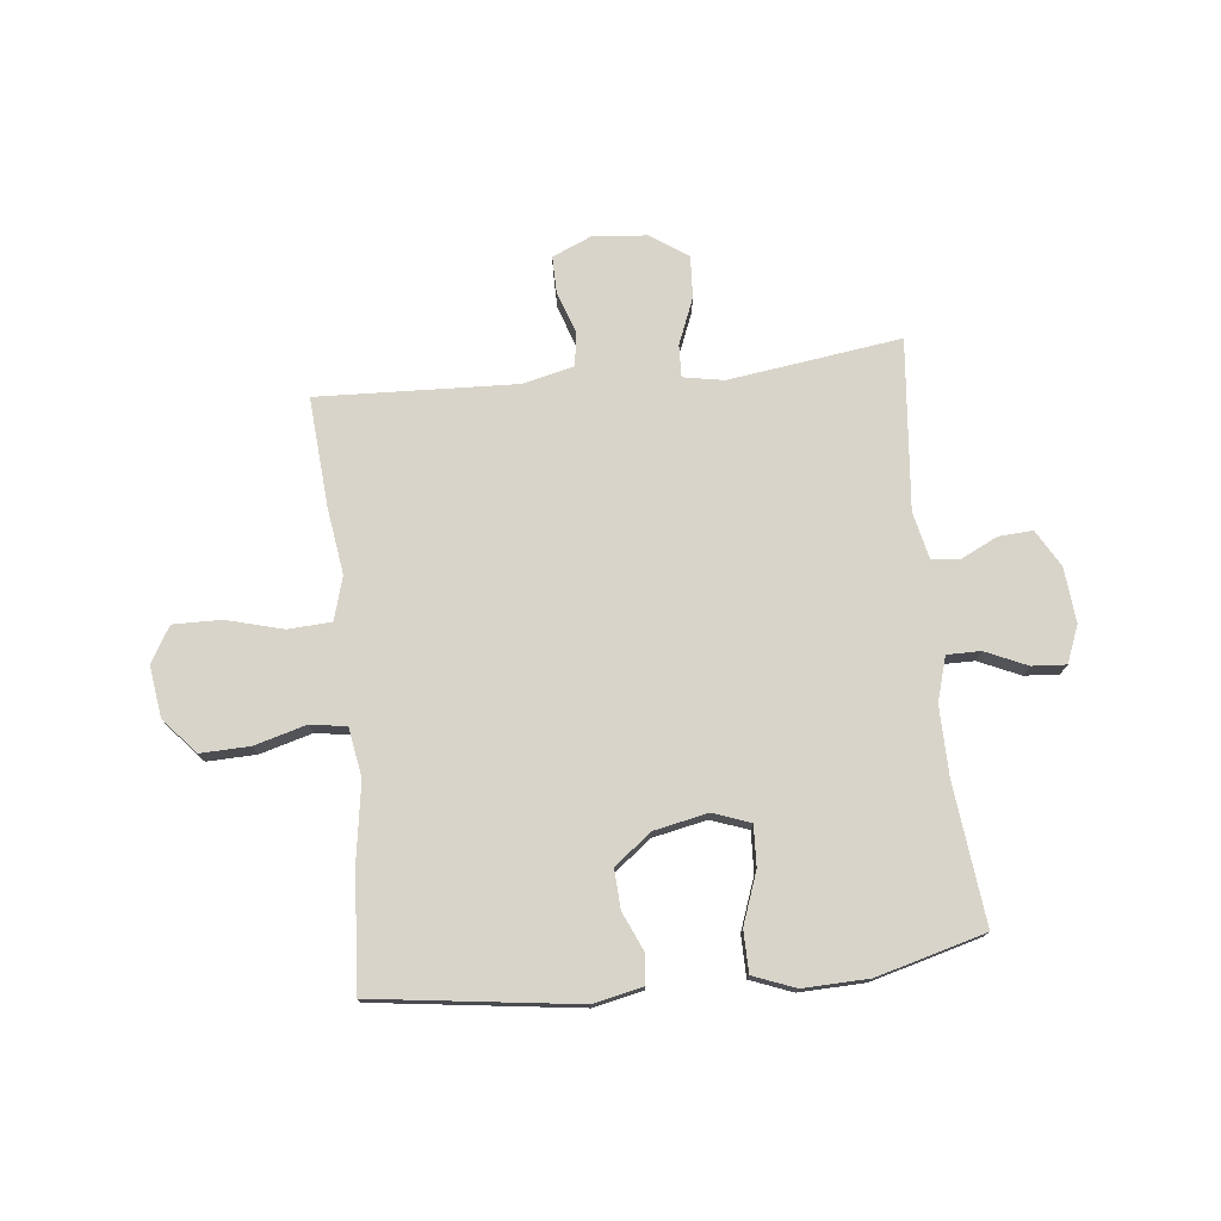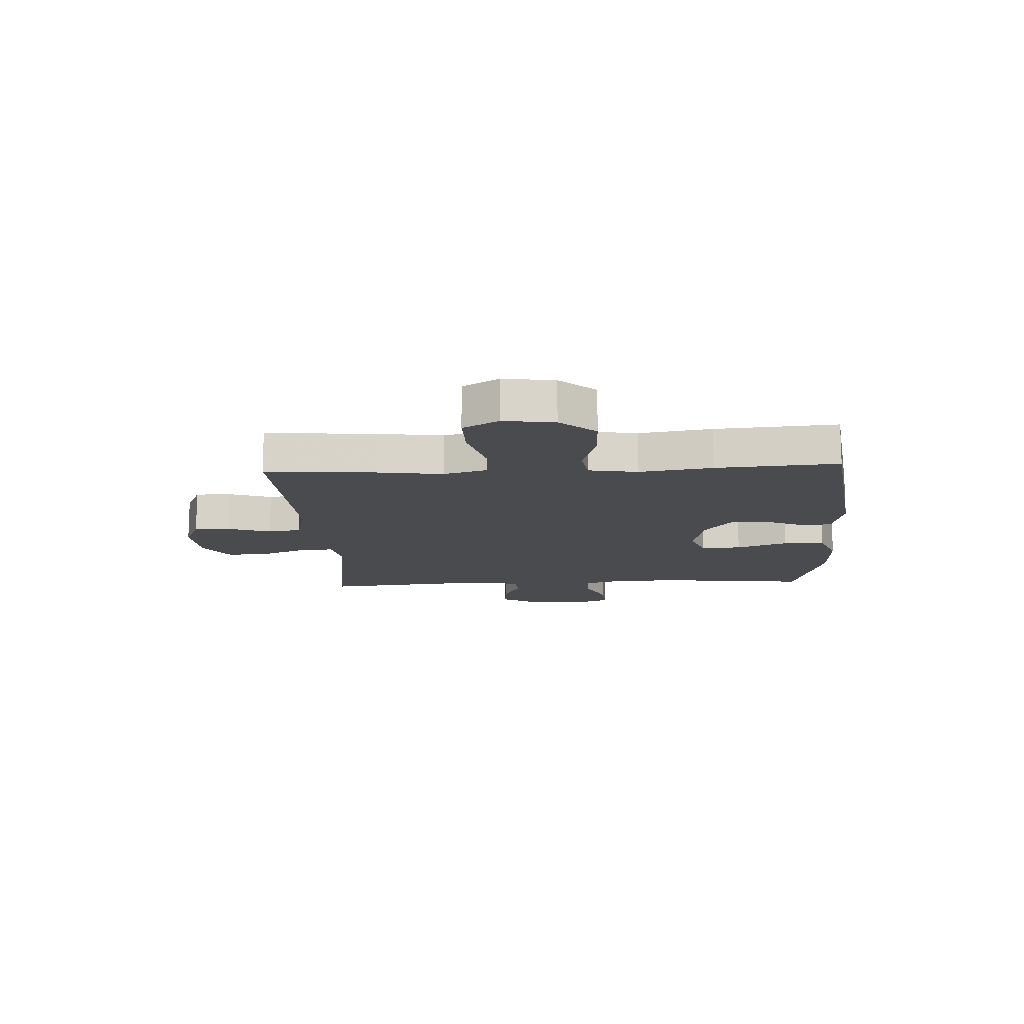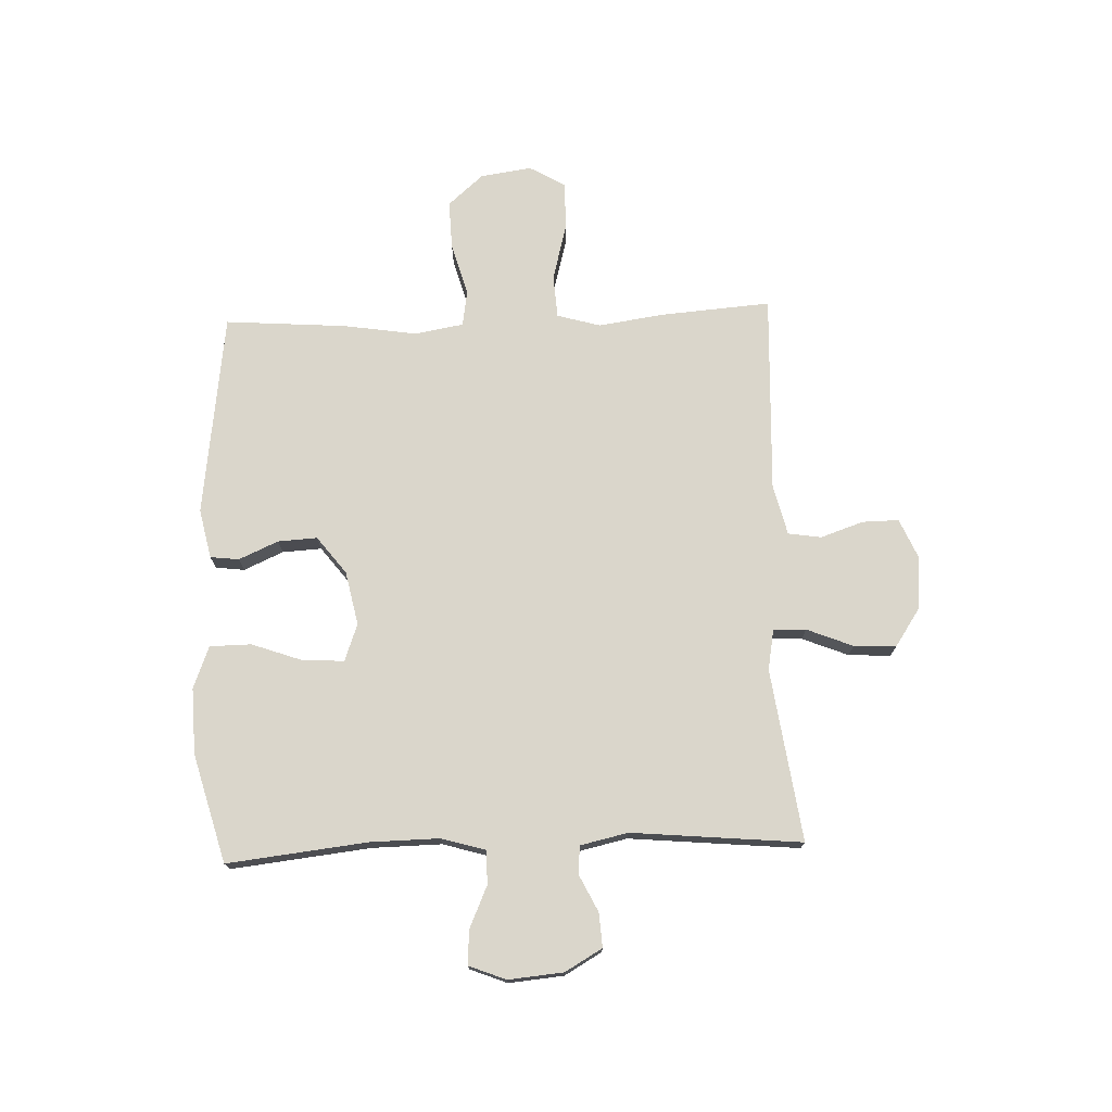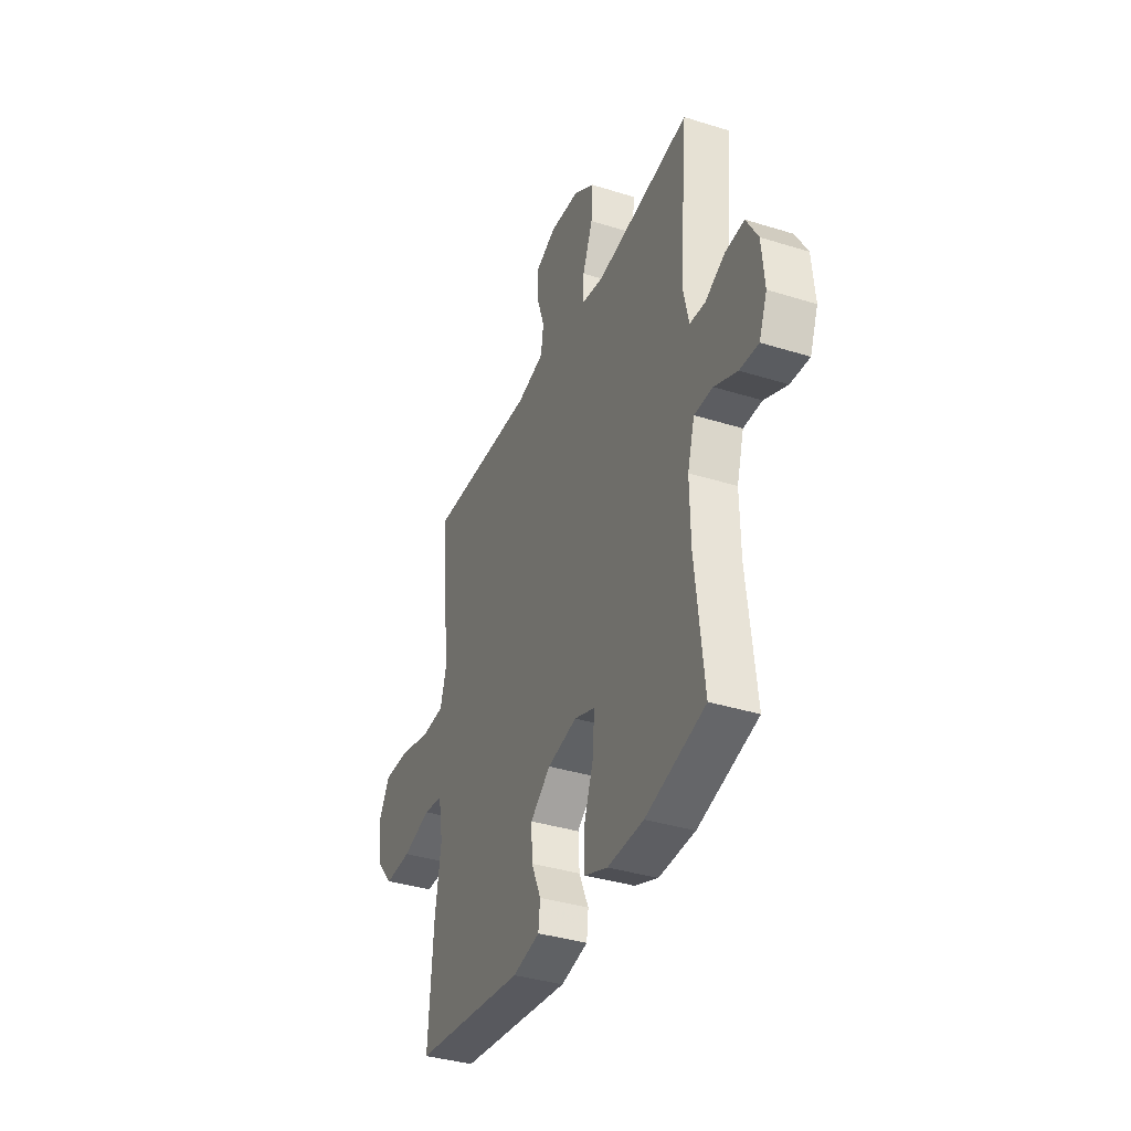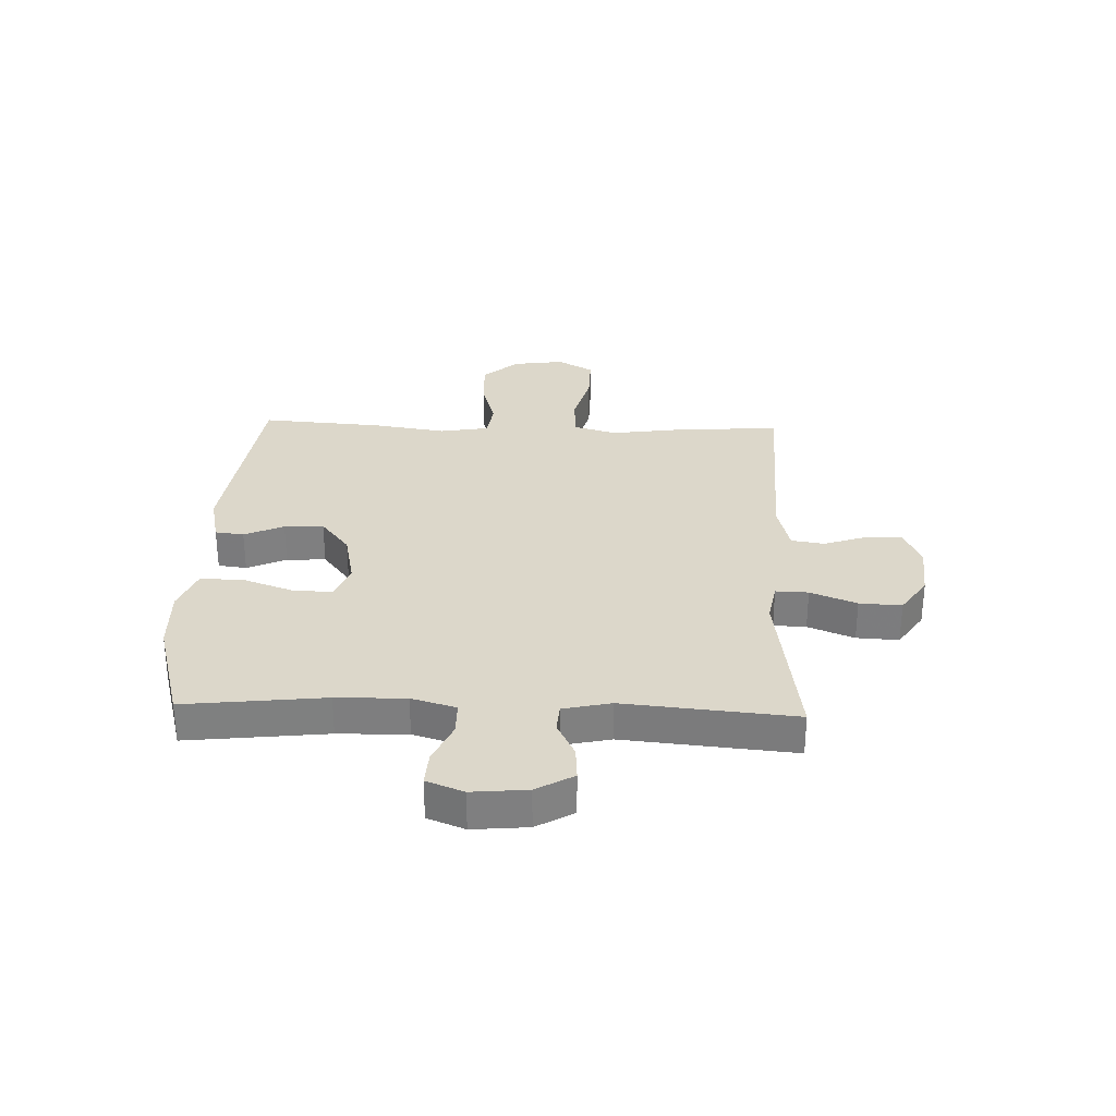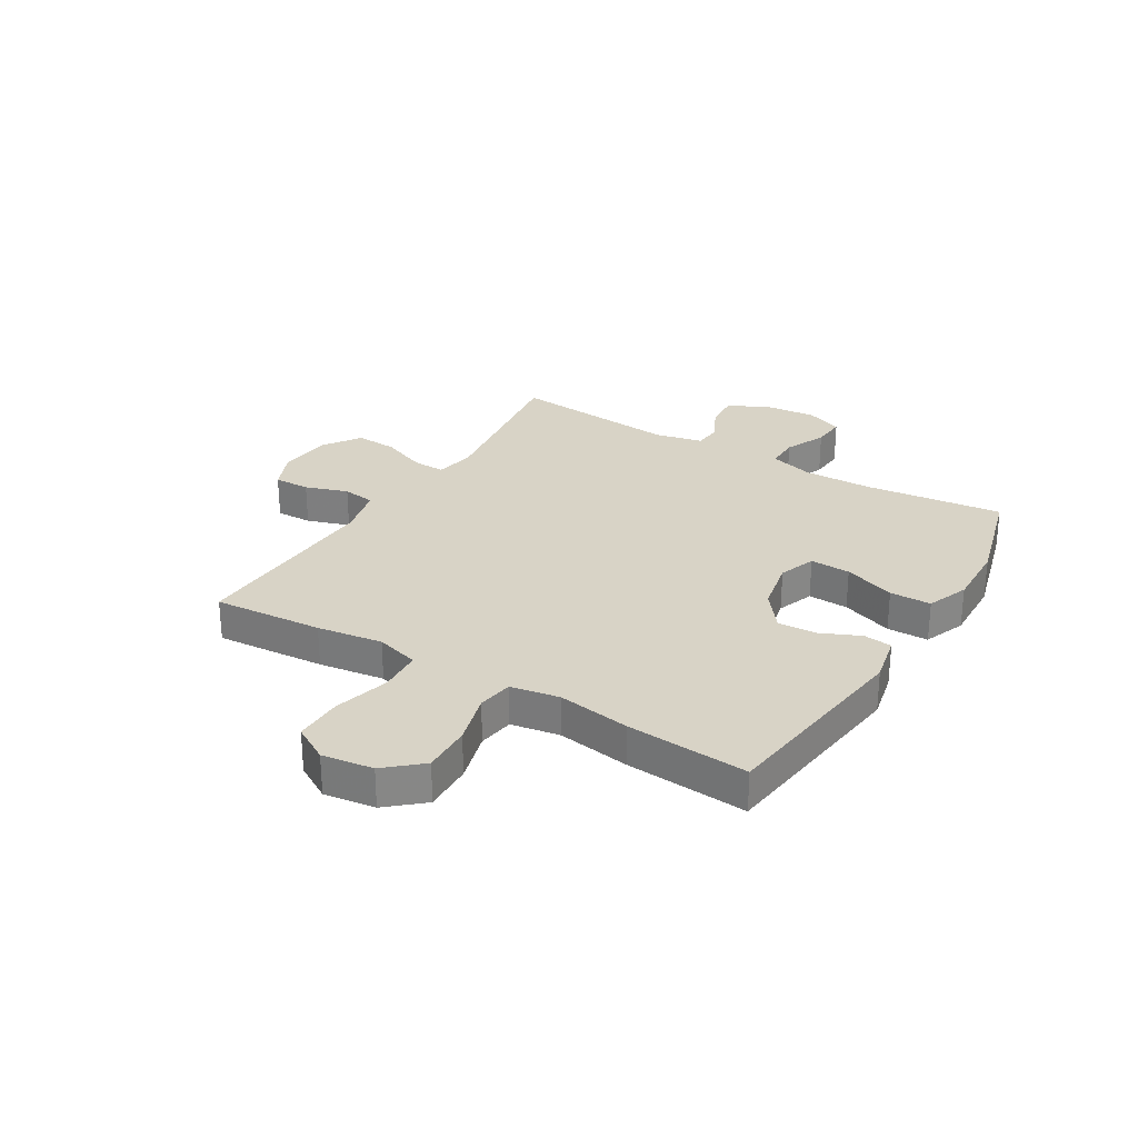
<metadata>
{"format":"obj","ext":"obj","renderer":"f3d","projection":"perspective","resolution":1024,"background":"white","views":[{"elev":75.5,"azim":174.0,"up":"+Y"},{"elev":-13.7,"azim":93.1,"up":"+Y"},{"elev":74.1,"azim":-92.1,"up":"+Y"},{"elev":-37.1,"azim":-111.9,"up":"+Z"},{"elev":30.4,"azim":-88.0,"up":"+Y"},{"elev":28.1,"azim":121.2,"up":"+Y"}]}
</metadata>
<code>
v 0.5 0.07 -0.5
v 0.137 0.07 -0.547
v 0.049 0.07 -0.528
v 0.043 0.07 -0.477
v 0.074 0.07 -0.407
v 0.078 0.07 -0.337
v 0.012 0.07 -0.286
v -0.084 0.07 -0.266
v -0.15 0.07 -0.29
v -0.147 0.07 -0.362
v -0.114 0.07 -0.454
v -0.115 0.07 -0.528
v -0.19 0.07 -0.557
v -0.307 0.07 -0.553
v -0.5 0.07 -0.5
v -0.472 0.07 -0.251
v -0.47 0.07 -0.128
v -0.493 0.07 -0.049
v -0.553 0.07 -0.049
v -0.627 0.07 -0.082
v -0.688 0.07 -0.086
v -0.714 0.07 -0.02
v -0.705 0.07 0.078
v -0.667 0.07 0.144
v -0.606 0.07 0.14
v -0.541 0.07 0.108
v -0.491 0.07 0.112
v -0.472 0.07 0.197
v -0.5 0.07 0.5
v -0.308 0.07 0.473
v -0.193 0.07 0.457
v -0.121 0.07 0.47
v -0.123 0.07 0.528
v -0.156 0.07 0.61
v -0.16 0.07 0.685
v -0.093 0.07 0.73
v 0.004 0.07 0.738
v 0.073 0.07 0.708
v 0.072 0.07 0.643
v 0.046 0.07 0.567
v 0.055 0.07 0.508
v 0.145 0.07 0.486
v 0.5 0.07 0.5
v 0.485 0.07 0.304
v 0.468 0.07 0.187
v 0.49 0.07 0.11
v 0.567 0.07 0.105
v 0.668 0.07 0.132
v 0.754 0.07 0.133
v 0.791 0.07 0.069
v 0.778 0.07 -0.022
v 0.723 0.07 -0.085
v 0.635 0.07 -0.082
v 0.543 0.07 -0.056
v 0.479 0.07 -0.066
v 0.464 0.07 -0.153
v 0.484 0.07 -0.283
v 0.5 0 -0.5
v 0.137 0 -0.547
v 0.049 0 -0.528
v 0.043 0 -0.477
v 0.074 0 -0.407
v 0.078 0 -0.337
v 0.012 0 -0.286
v -0.084 0 -0.266
v -0.15 0 -0.29
v -0.147 0 -0.362
v -0.114 0 -0.454
v -0.115 0 -0.528
v -0.19 0 -0.557
v -0.307 0 -0.553
v -0.5 0 -0.5
v -0.472 0 -0.251
v -0.47 0 -0.128
v -0.493 0 -0.049
v -0.553 0 -0.049
v -0.627 0 -0.082
v -0.688 0 -0.086
v -0.714 0 -0.02
v -0.705 0 0.078
v -0.667 0 0.144
v -0.606 0 0.14
v -0.541 0 0.108
v -0.491 0 0.112
v -0.472 0 0.197
v -0.5 0 0.5
v -0.308 0 0.473
v -0.193 0 0.457
v -0.121 0 0.47
v -0.123 0 0.528
v -0.156 0 0.61
v -0.16 0 0.685
v -0.093 0 0.73
v 0.004 0 0.738
v 0.073 0 0.708
v 0.072 0 0.643
v 0.046 0 0.567
v 0.055 0 0.508
v 0.145 0 0.486
v 0.5 0 0.5
v 0.485 0 0.304
v 0.468 0 0.187
v 0.49 0 0.11
v 0.567 0 0.105
v 0.668 0 0.132
v 0.754 0 0.133
v 0.791 0 0.069
v 0.778 0 -0.022
v 0.723 0 -0.085
v 0.635 0 -0.082
v 0.543 0 -0.056
v 0.479 0 -0.066
v 0.464 0 -0.153
v 0.484 0 -0.283
f 3 4 5
f 2 3 5
f 1 2 5
f 57 1 5
f 56 57 5
f 55 56 5 6
f 52 53 54
f 51 52 54
f 50 51 54
f 49 50 54
f 48 49 54
f 47 48 54
f 46 47 54 55
f 55 6 7
f 46 55 7
f 45 46 7
f 45 7 8
f 44 45 8
f 43 44 8
f 42 43 8
f 38 39 40
f 37 38 40
f 36 37 40
f 35 36 40
f 34 35 40
f 33 34 40
f 32 33 40 41
f 28 29 30
f 27 28 30 31
f 24 25 26
f 23 24 26
f 22 23 26
f 21 22 26
f 20 21 26
f 19 20 26
f 18 19 26 27
f 27 31 32
f 18 27 32
f 17 18 32
f 14 15 16
f 13 14 16
f 12 13 16
f 11 12 16
f 10 11 16
f 9 10 16 17
f 32 41 42
f 17 32 42
f 9 17 42
f 8 9 42
f 62 61 60
f 62 60 59
f 62 59 58
f 62 58 114
f 62 114 113
f 63 62 113 112
f 111 110 109
f 111 109 108
f 111 108 107
f 111 107 106
f 111 106 105
f 111 105 104
f 112 111 104 103
f 64 63 112
f 64 112 103
f 64 103 102
f 65 64 102
f 65 102 101
f 65 101 100
f 65 100 99
f 97 96 95
f 97 95 94
f 97 94 93
f 97 93 92
f 97 92 91
f 97 91 90
f 98 97 90 89
f 87 86 85
f 88 87 85 84
f 83 82 81
f 83 81 80
f 83 80 79
f 83 79 78
f 83 78 77
f 83 77 76
f 84 83 76 75
f 89 88 84
f 89 84 75
f 89 75 74
f 73 72 71
f 73 71 70
f 73 70 69
f 73 69 68
f 73 68 67
f 74 73 67 66
f 99 98 89
f 99 89 74
f 99 74 66
f 99 66 65
f 1 58 59 2
f 2 59 60 3
f 3 60 61 4
f 4 61 62 5
f 5 62 63 6
f 6 63 64 7
f 7 64 65 8
f 8 65 66 9
f 9 66 67 10
f 10 67 68 11
f 11 68 69 12
f 12 69 70 13
f 13 70 71 14
f 14 71 72 15
f 15 72 73 16
f 16 73 74 17
f 17 74 75 18
f 18 75 76 19
f 19 76 77 20
f 20 77 78 21
f 21 78 79 22
f 22 79 80 23
f 23 80 81 24
f 24 81 82 25
f 25 82 83 26
f 26 83 84 27
f 27 84 85 28
f 28 85 86 29
f 29 86 87 30
f 30 87 88 31
f 31 88 89 32
f 32 89 90 33
f 33 90 91 34
f 34 91 92 35
f 35 92 93 36
f 36 93 94 37
f 37 94 95 38
f 38 95 96 39
f 39 96 97 40
f 40 97 98 41
f 41 98 99 42
f 42 99 100 43
f 43 100 101 44
f 44 101 102 45
f 45 102 103 46
f 46 103 104 47
f 47 104 105 48
f 48 105 106 49
f 49 106 107 50
f 50 107 108 51
f 51 108 109 52
f 52 109 110 53
f 53 110 111 54
f 54 111 112 55
f 55 112 113 56
f 56 113 114 57
f 57 114 58 1

</code>
